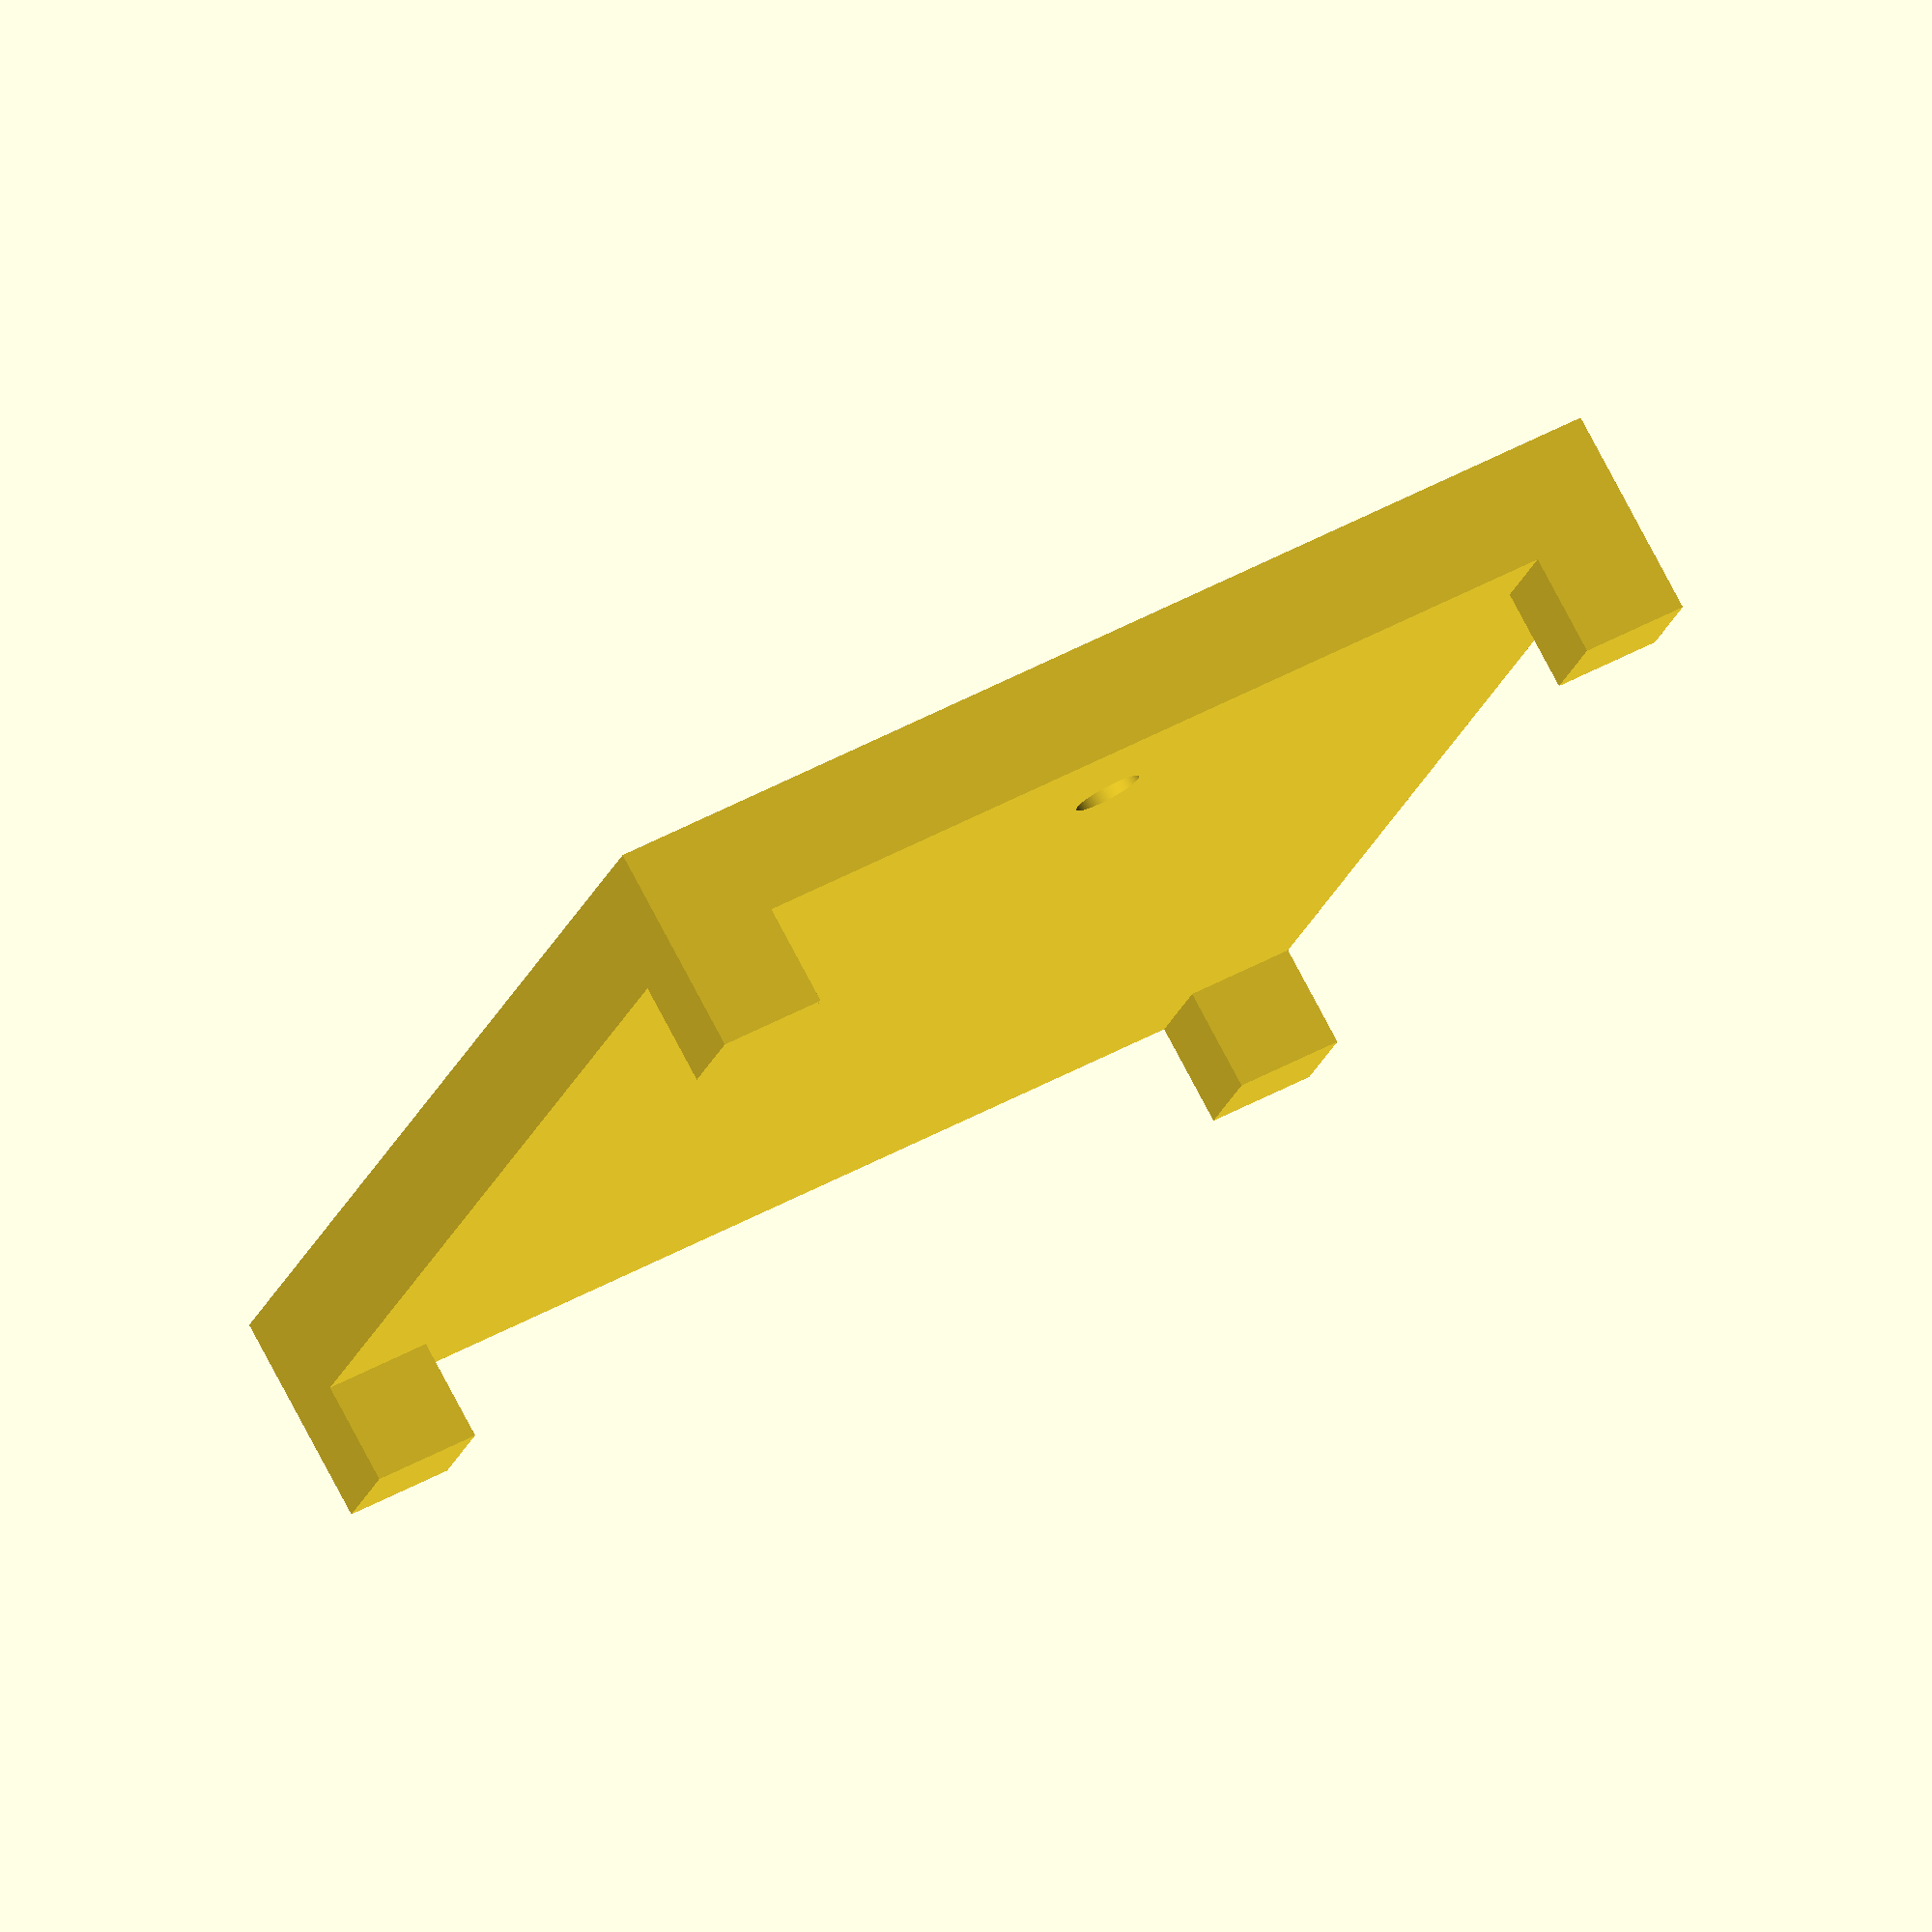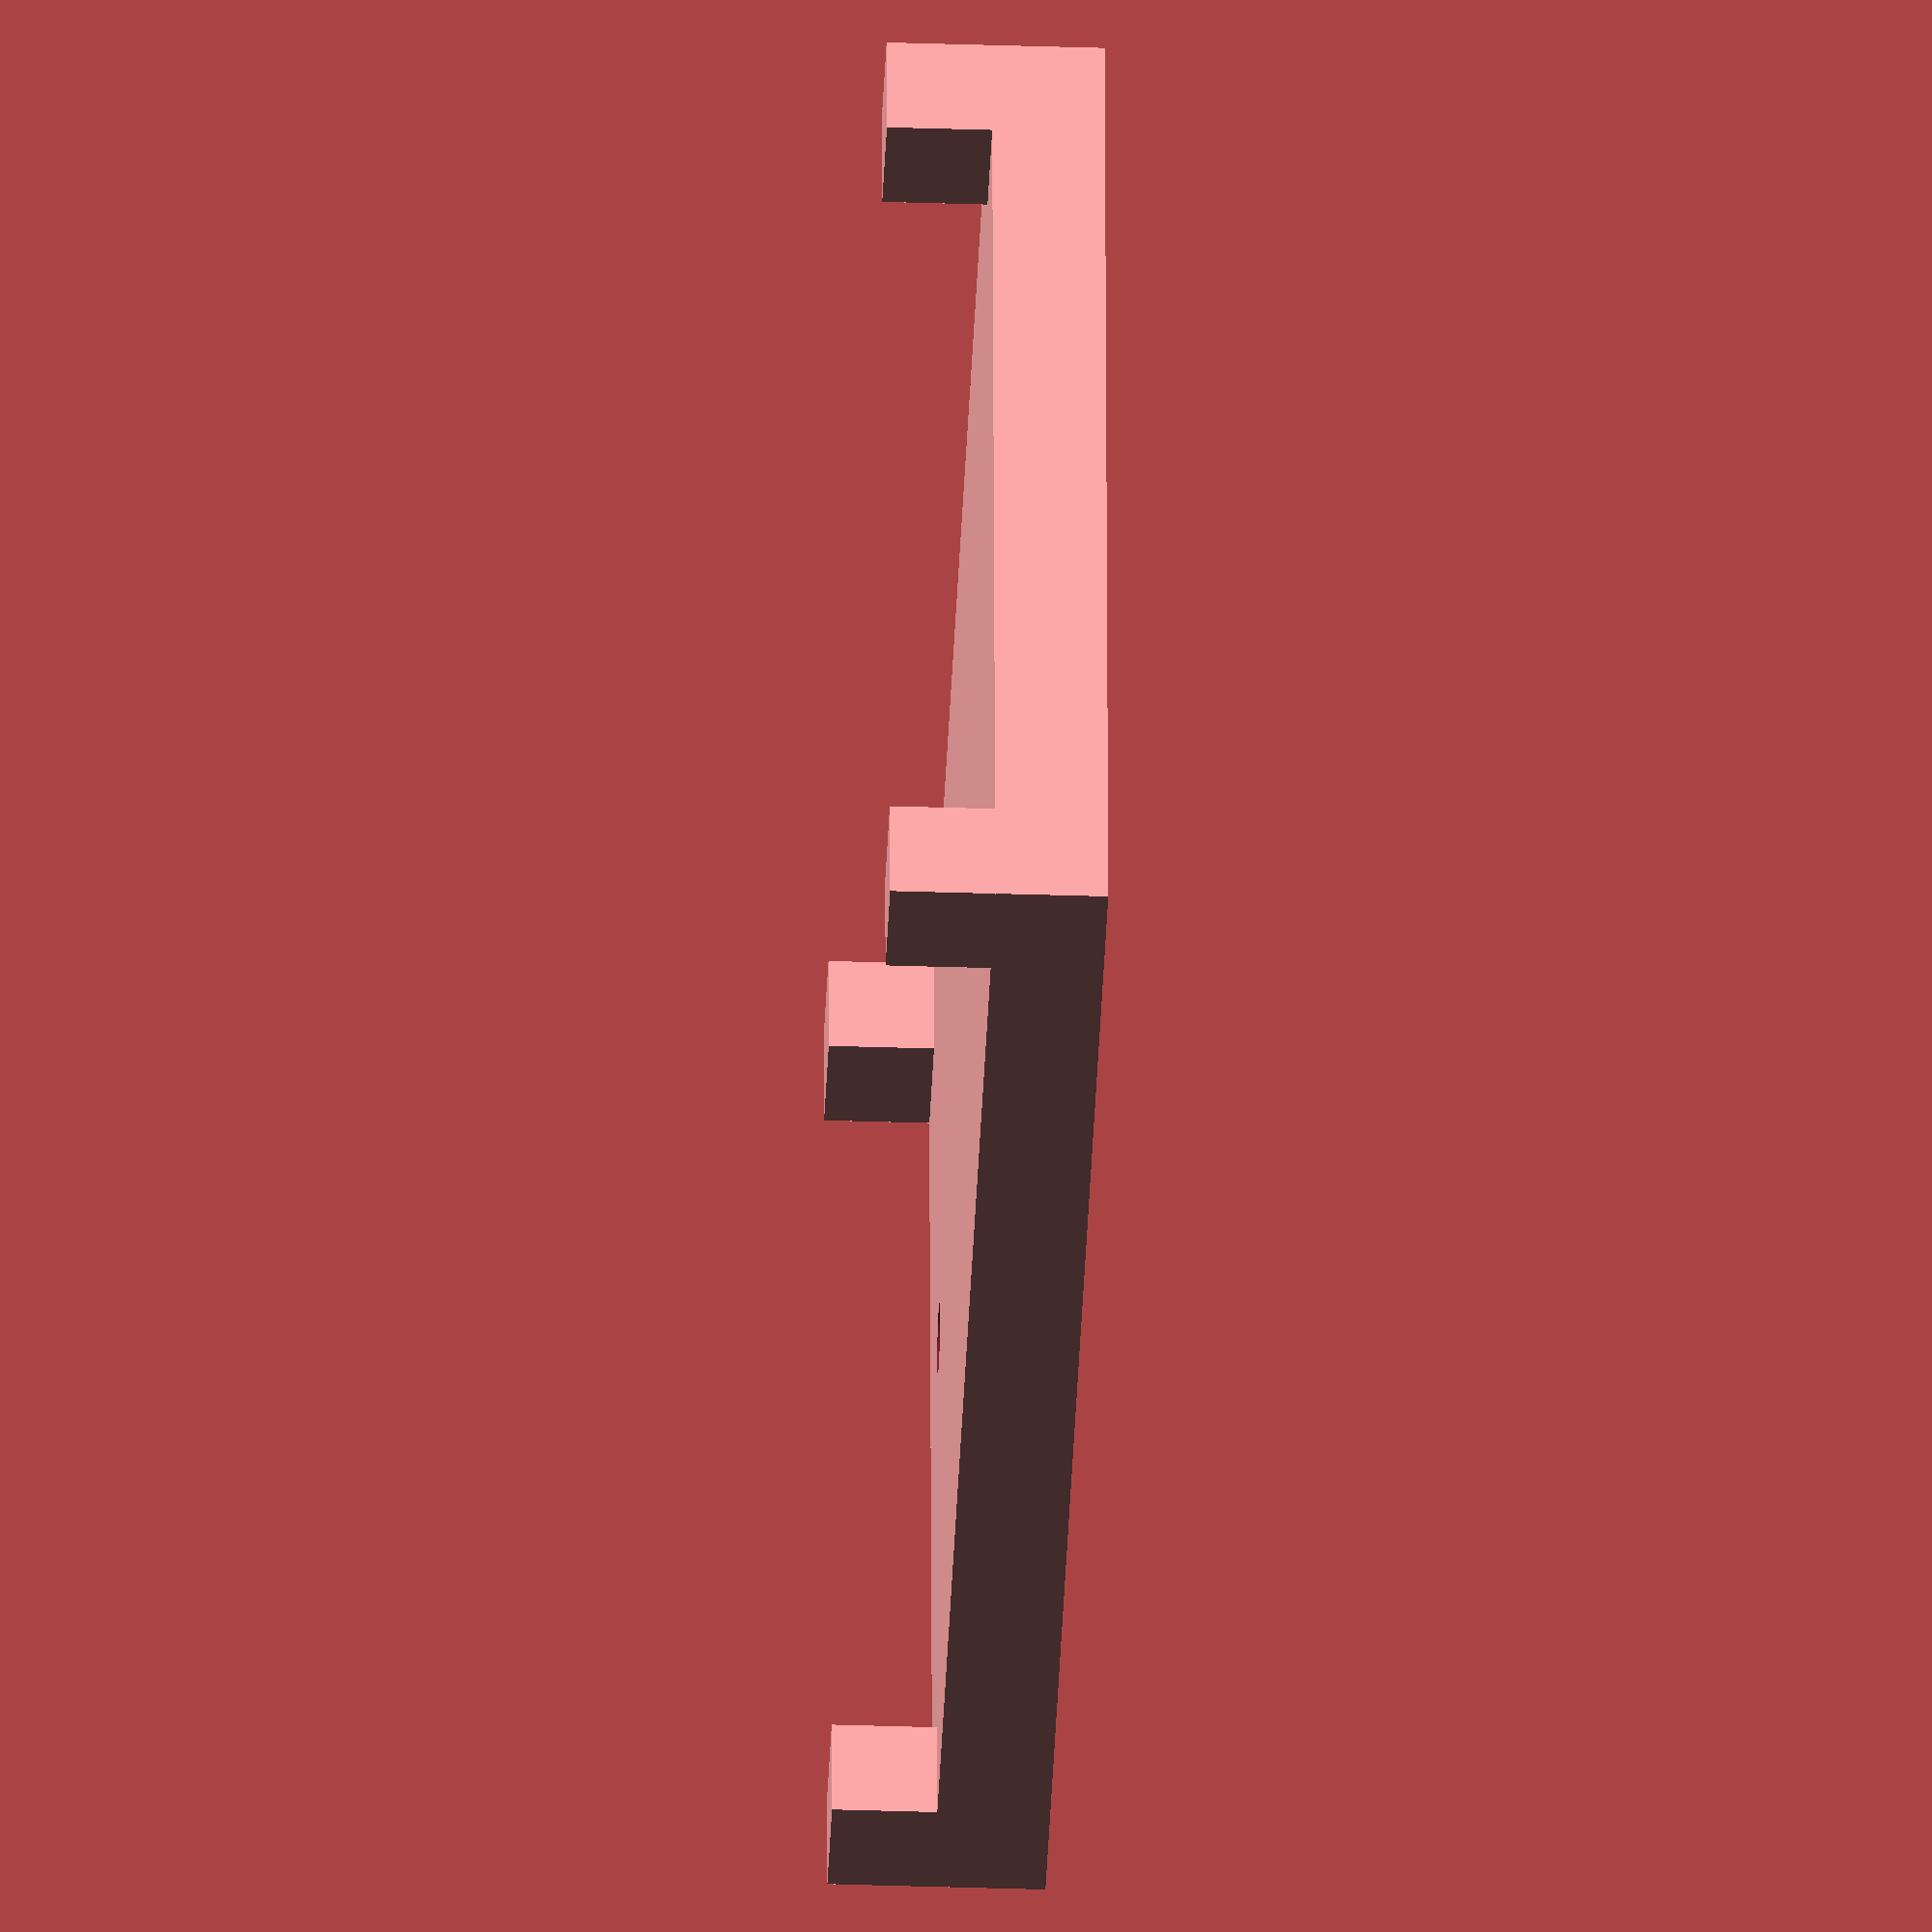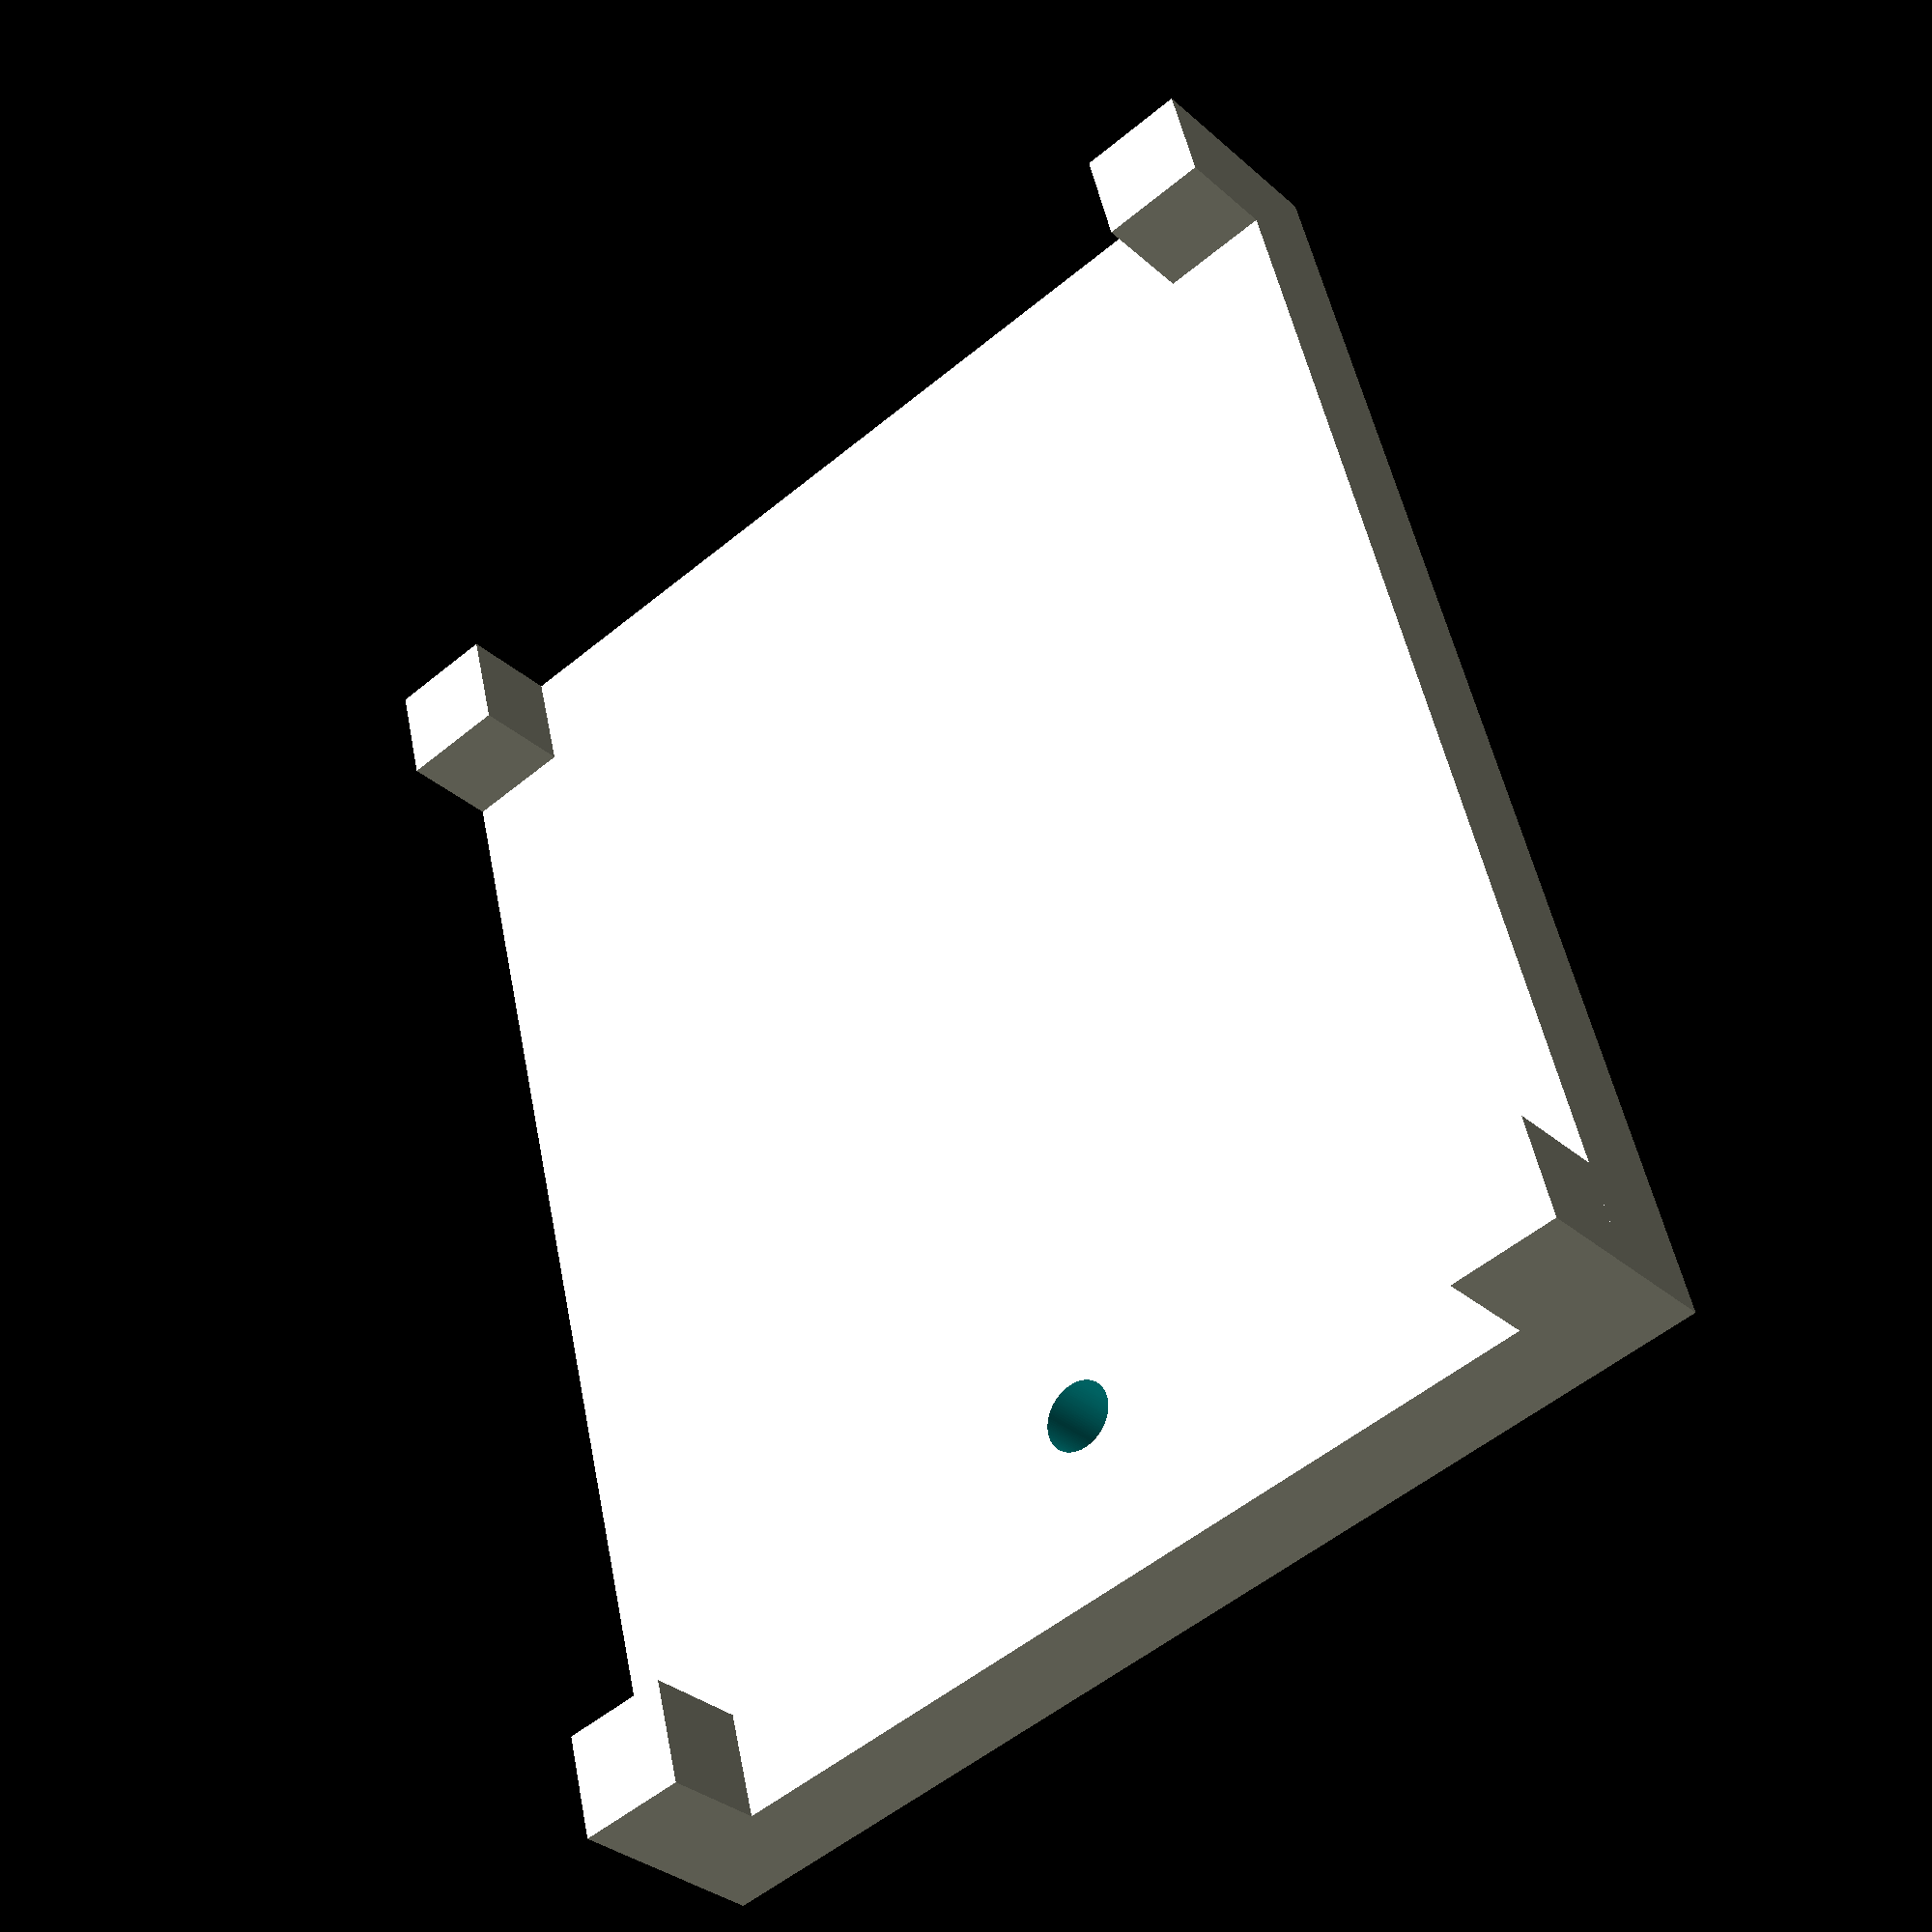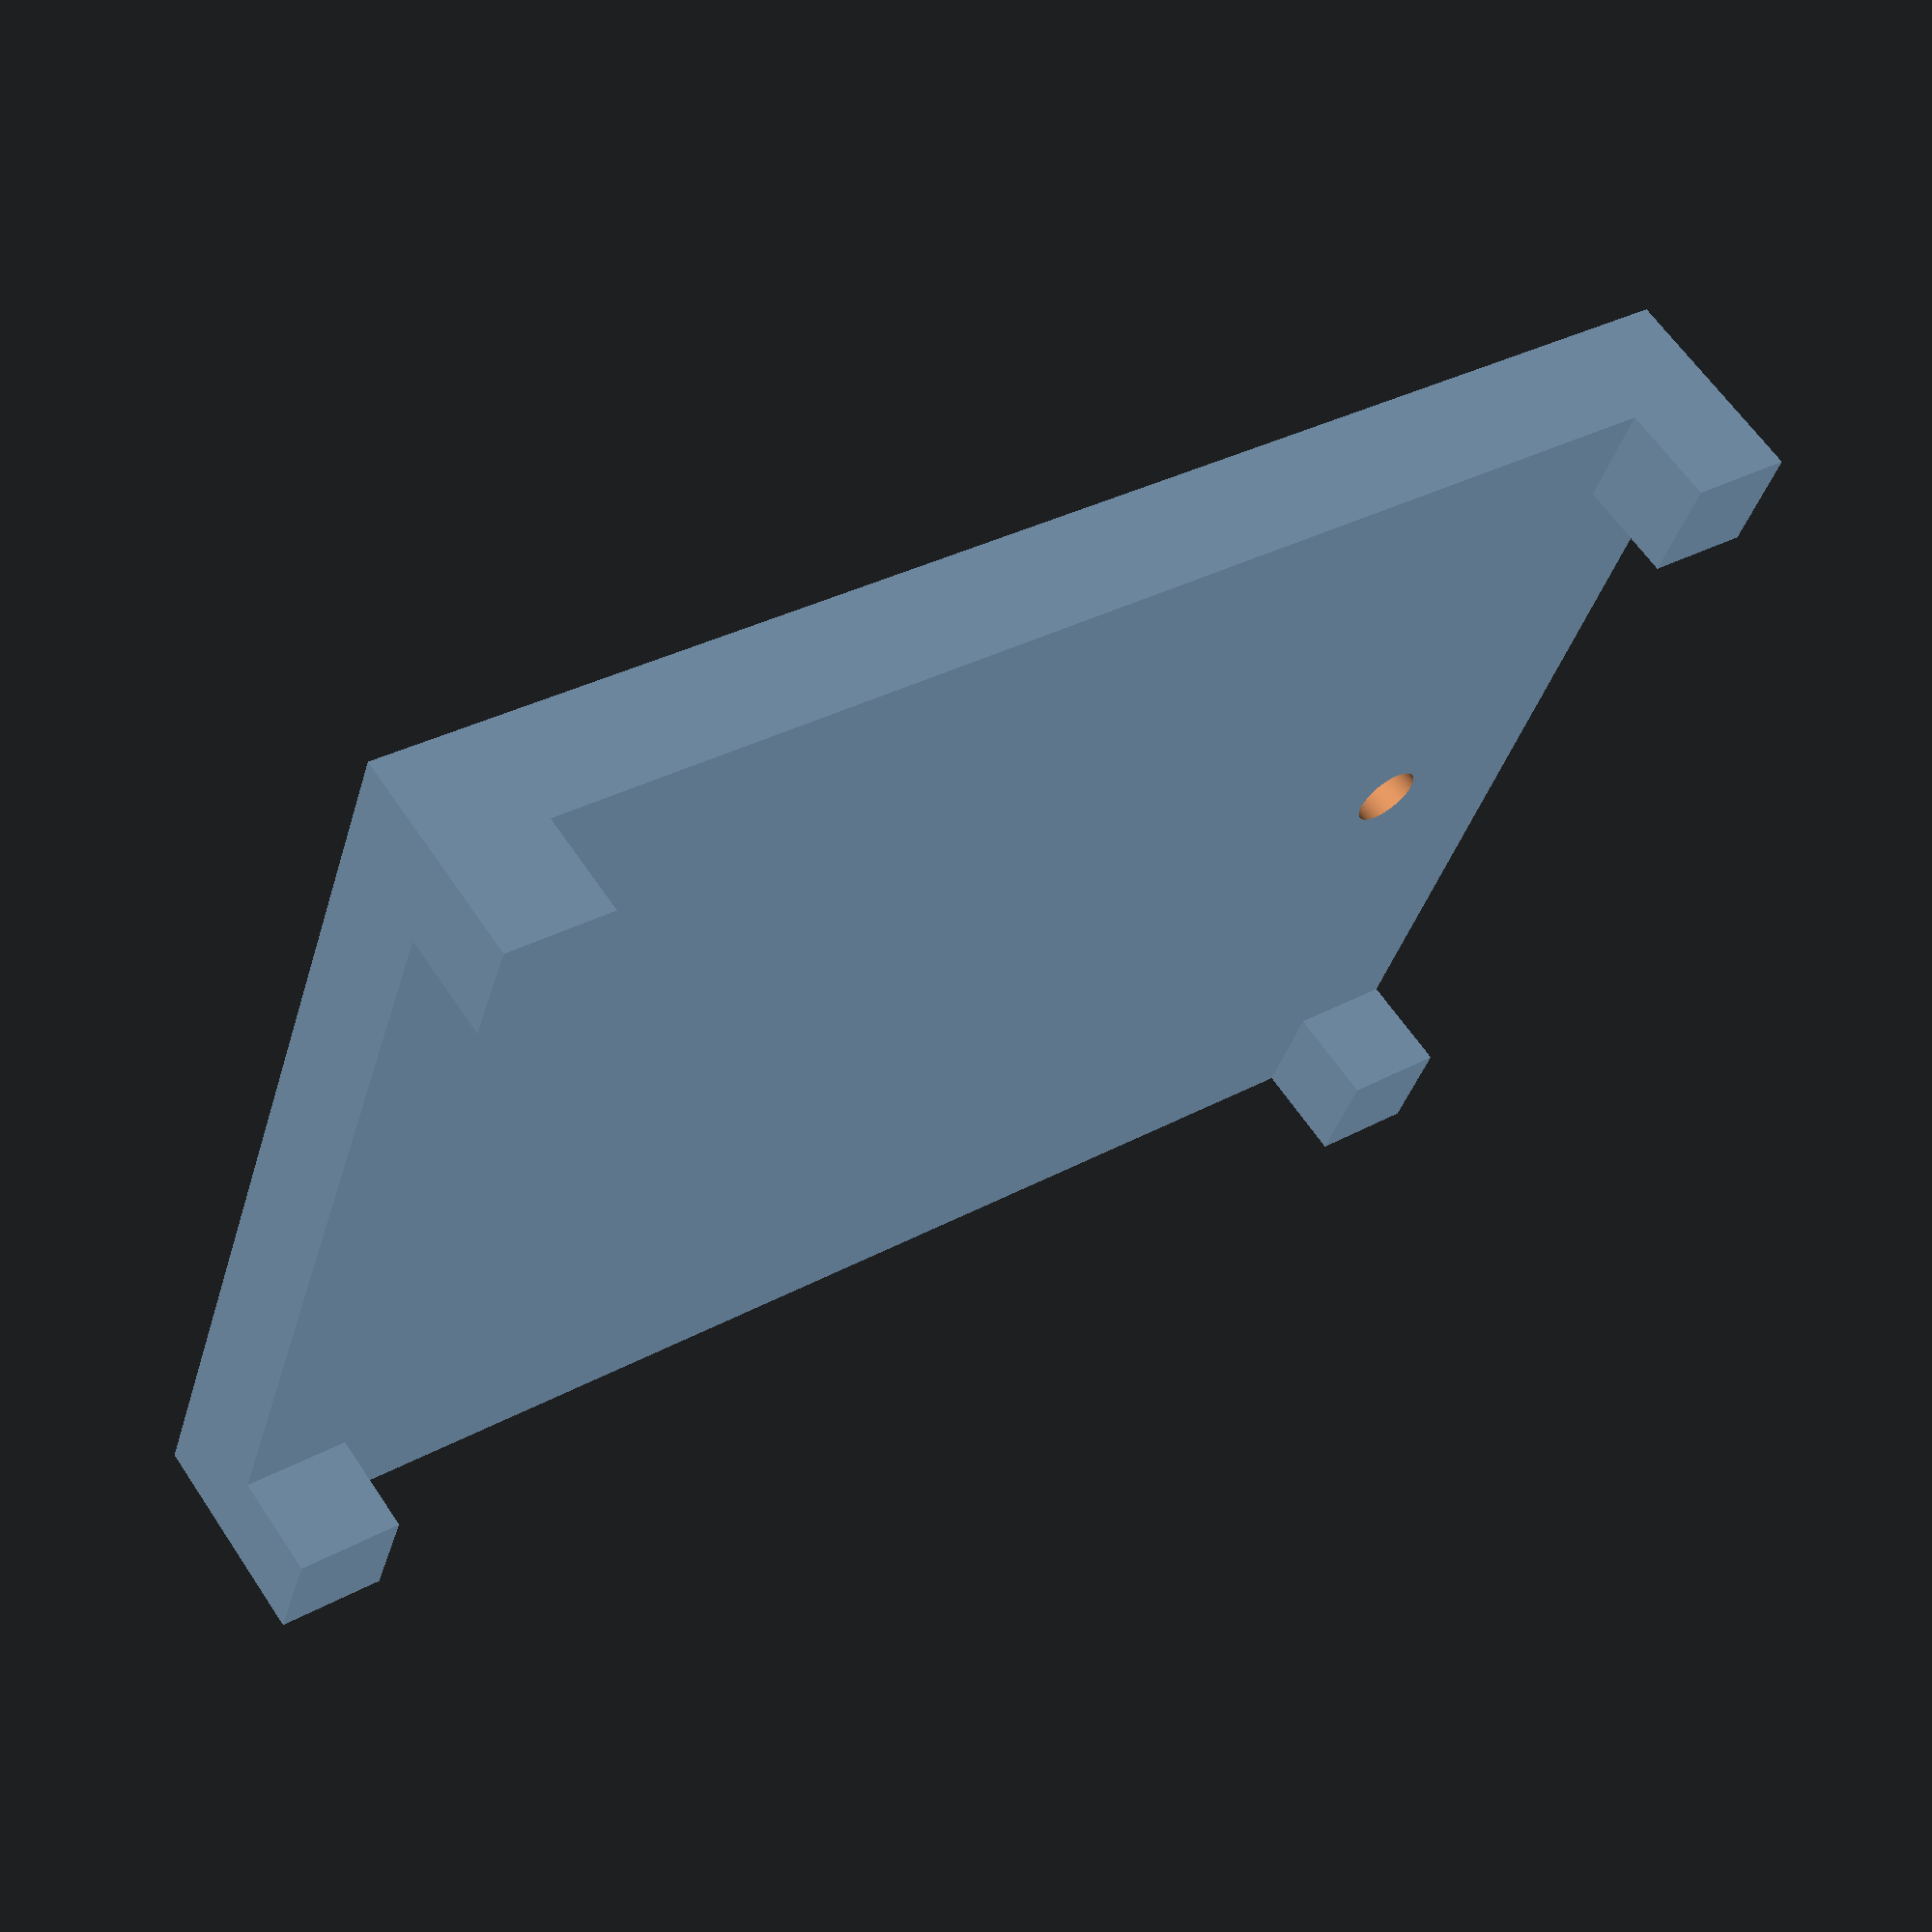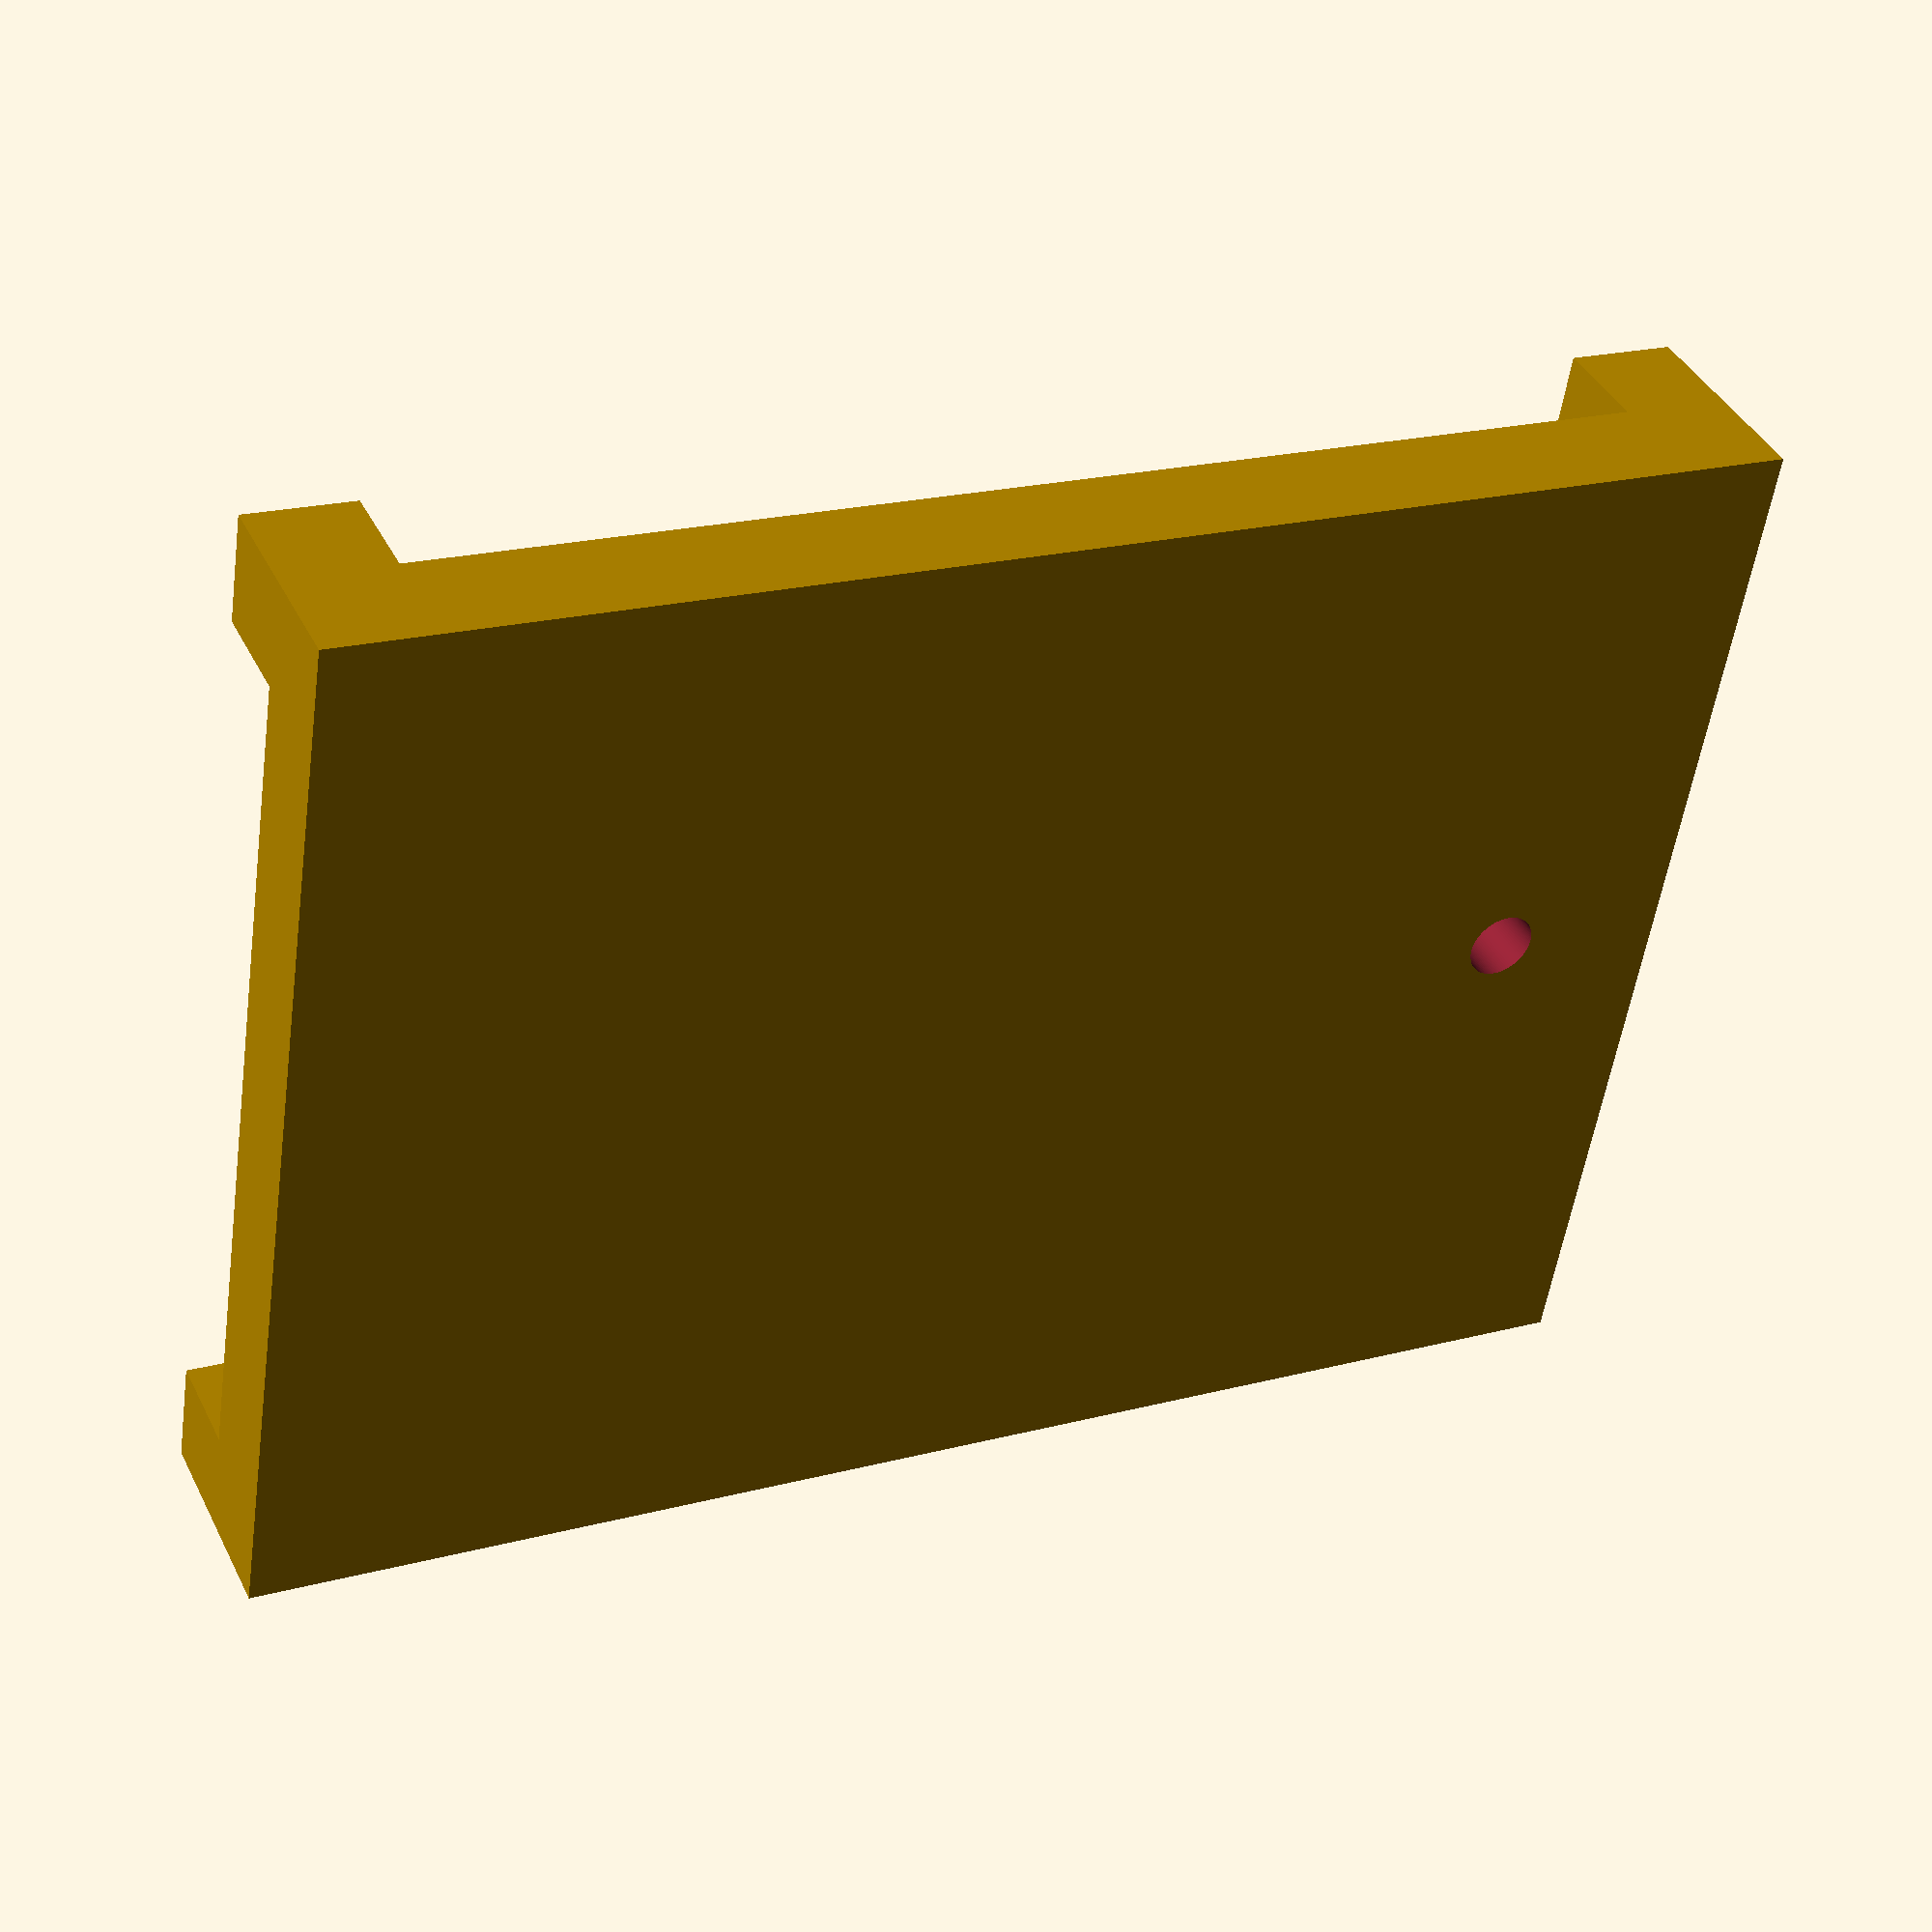
<openscad>
l=200;
w=150;
h=15;
r=4.75;
x=15;
y=15;

$fn=100;

union(){
union(){
union(){
union(){
difference(){
cube(size=[l,w,h],center=true);
translate([75,0,0])cylinder(h+1,r,r,center=true);
}
translate([92.5,67.5,-14])cube(size=[x,y,h],center=true);
translate([92.5,-67.5,-14])cube(size=[x,y,h],center=true);
translate([-92.5,67.5,-14])cube(size=[x,y,h],center=true);
translate([-92.5,-67.5,-14])cube(size=[x,y,h],center=true);
}
}
}
}

</openscad>
<views>
elev=101.0 azim=73.7 roll=27.9 proj=o view=wireframe
elev=36.9 azim=4.4 roll=267.6 proj=o view=solid
elev=212.2 azim=284.0 roll=320.7 proj=p view=solid
elev=117.1 azim=341.2 roll=33.9 proj=p view=wireframe
elev=139.4 azim=188.9 roll=204.7 proj=p view=wireframe
</views>
